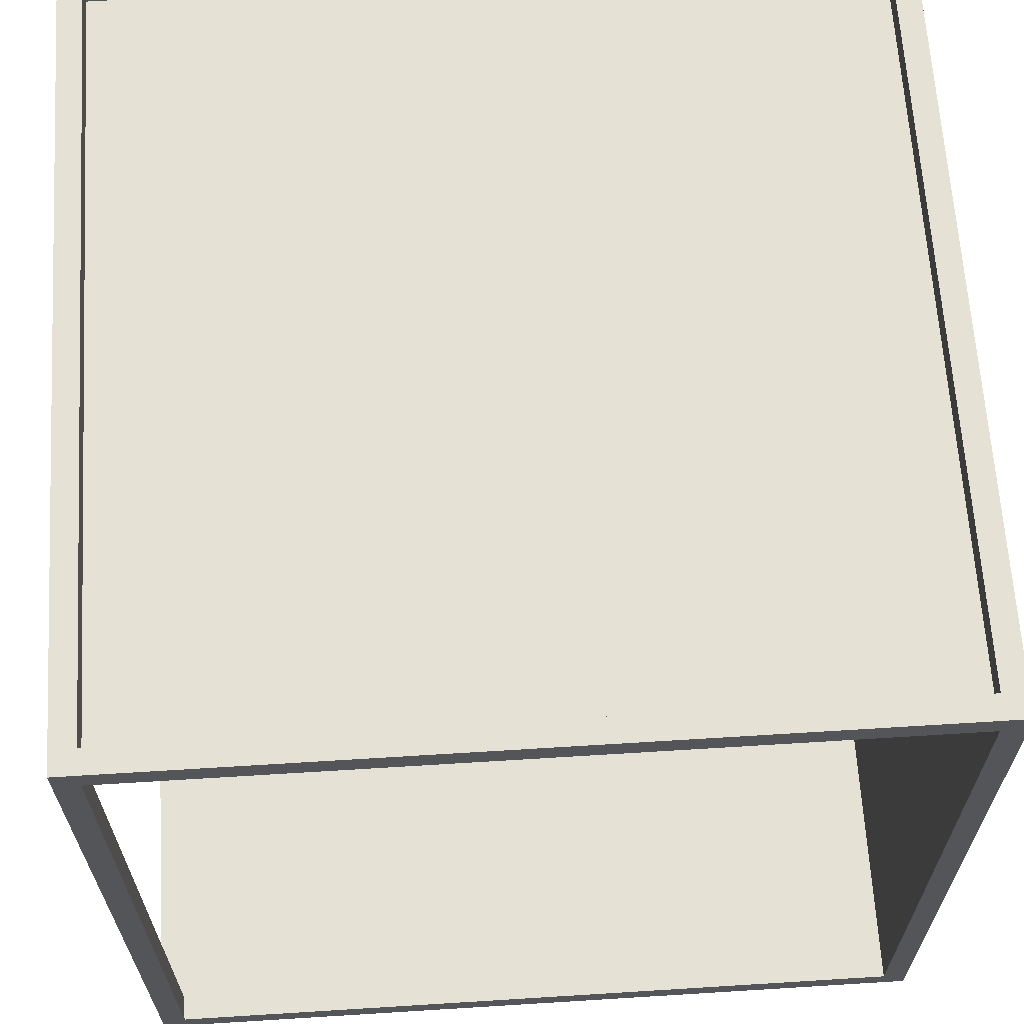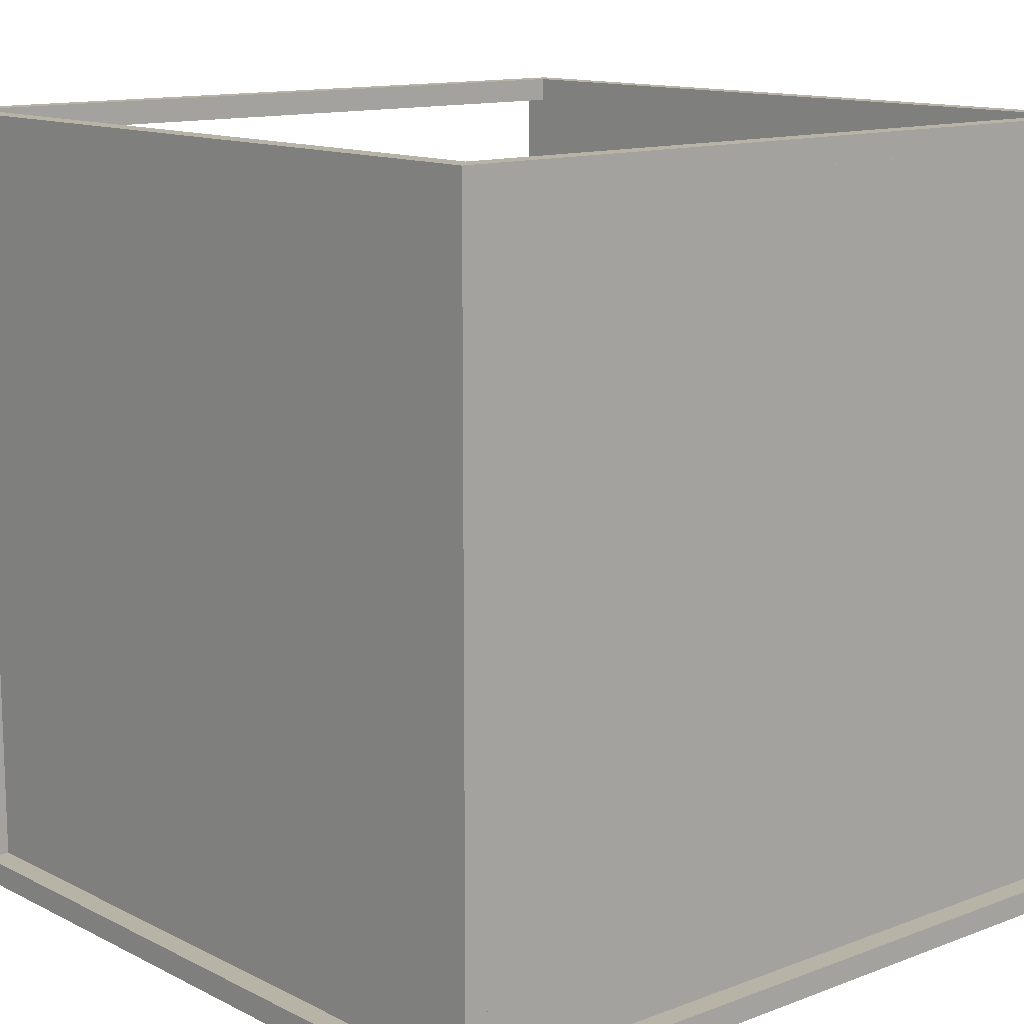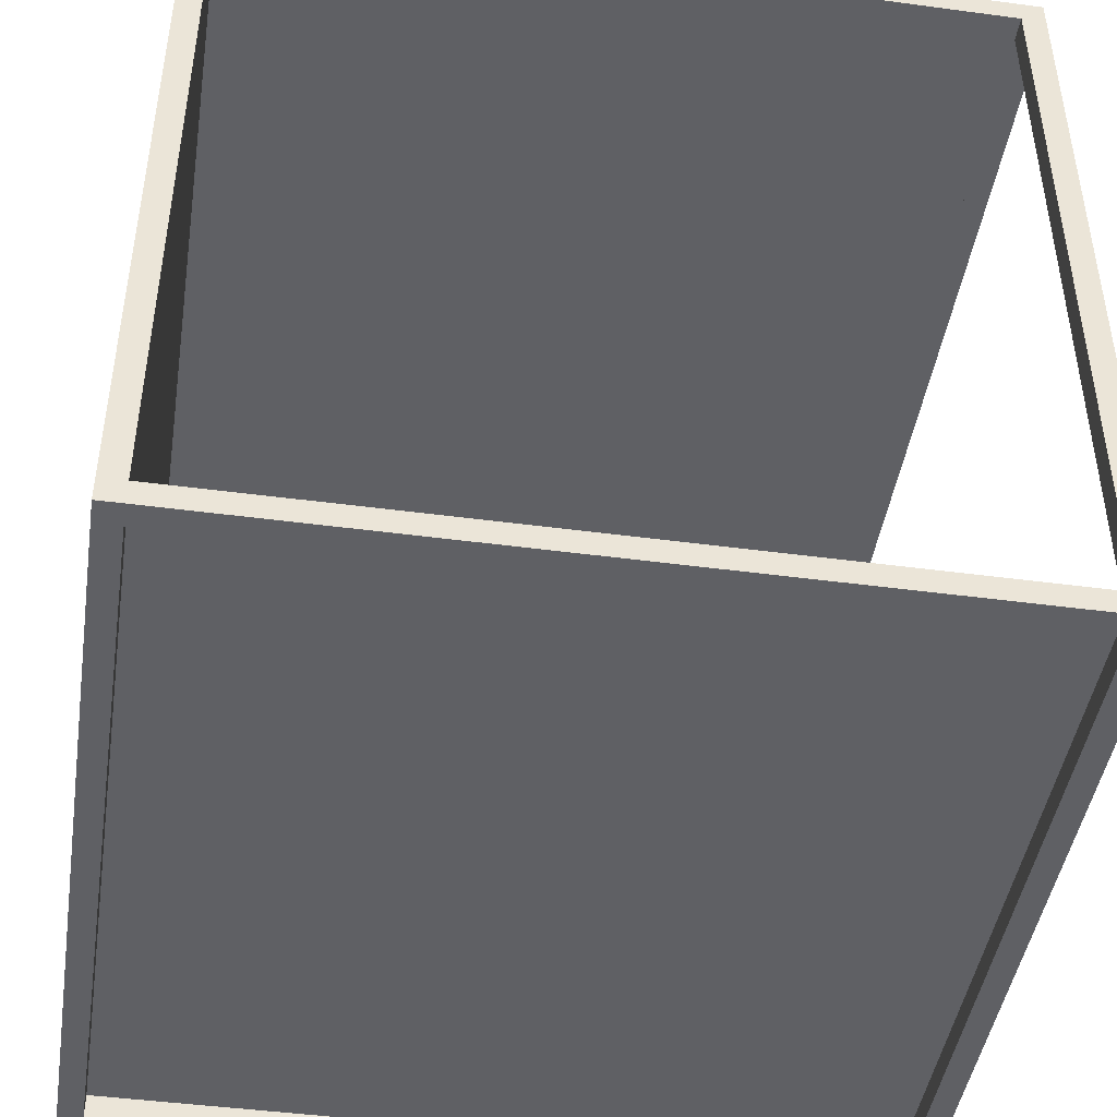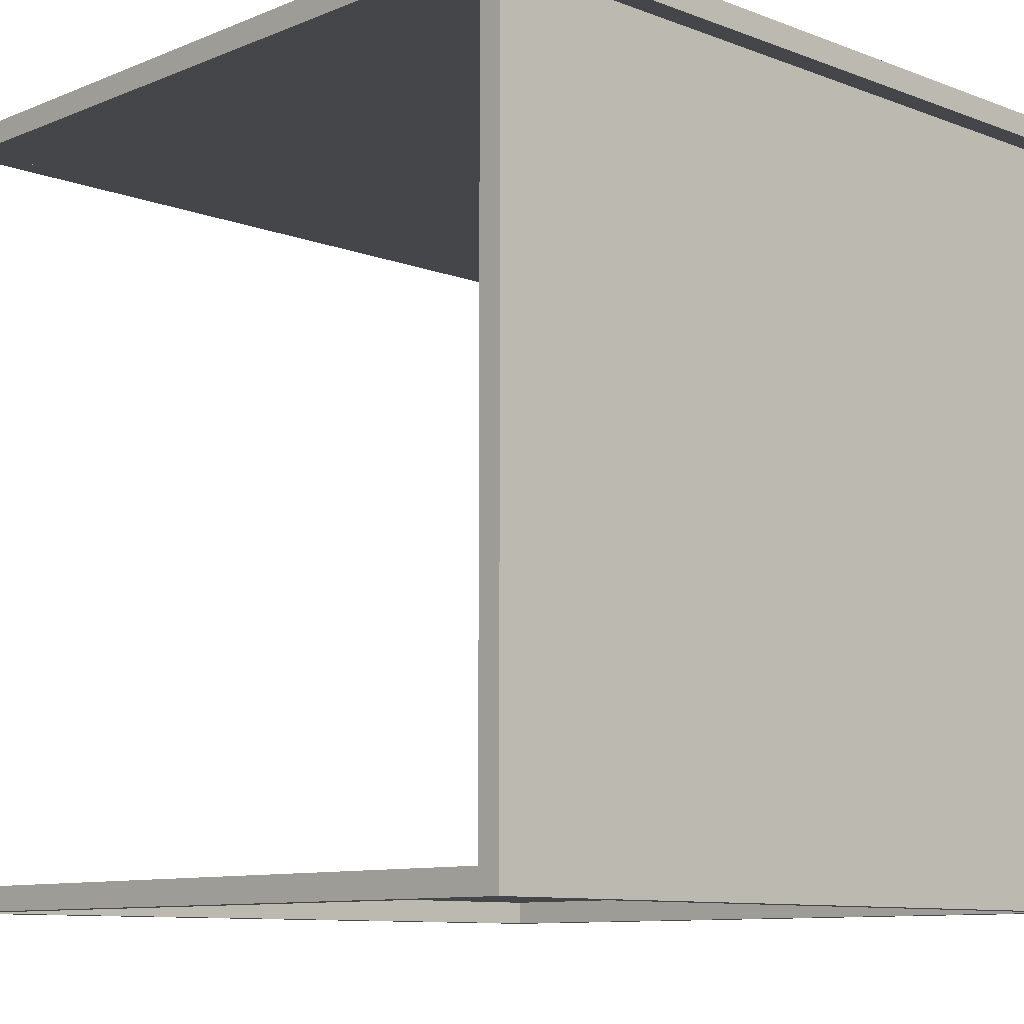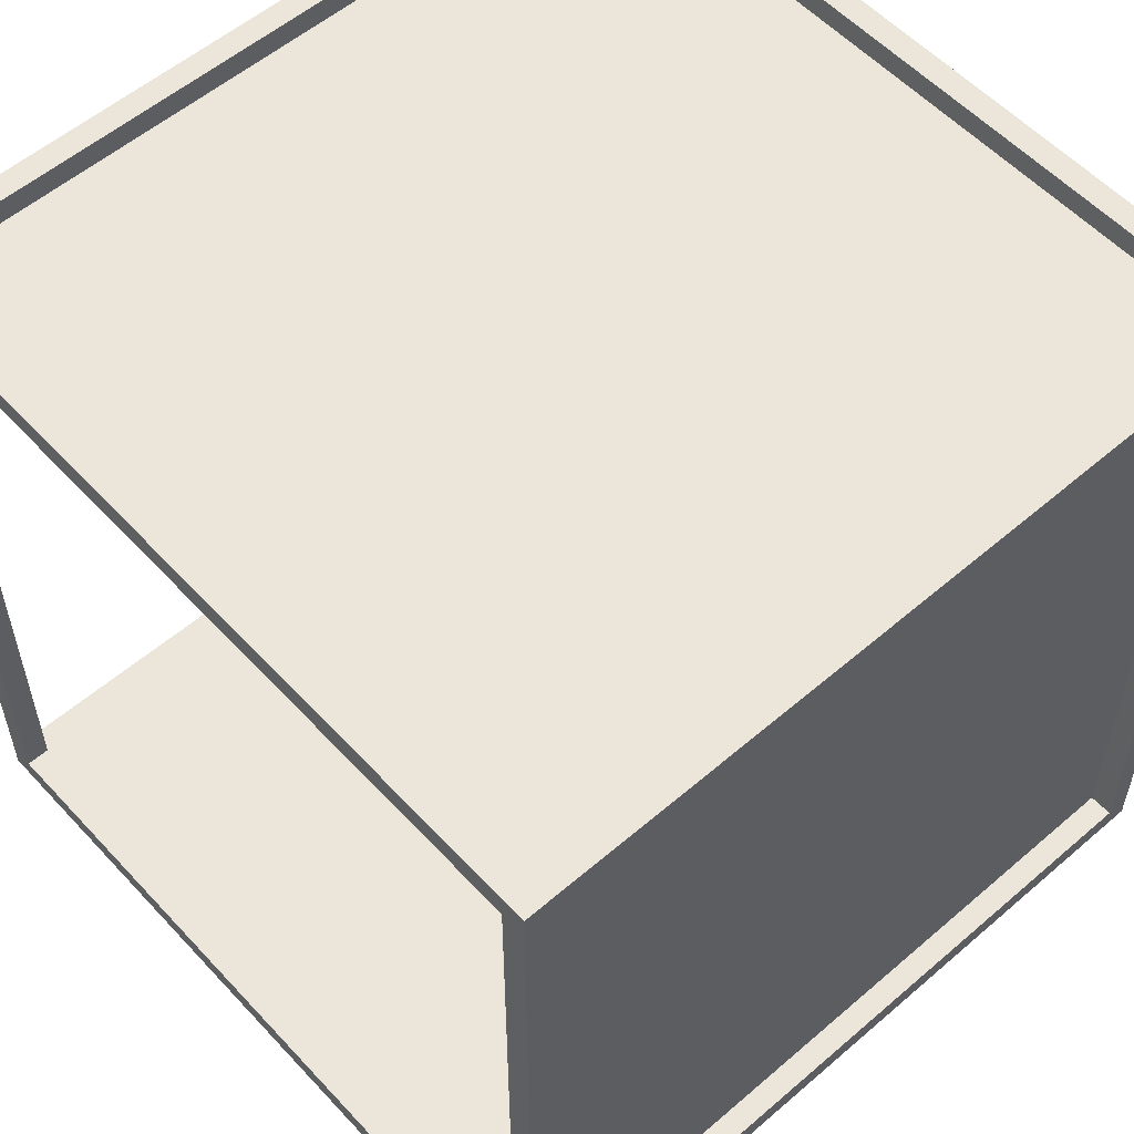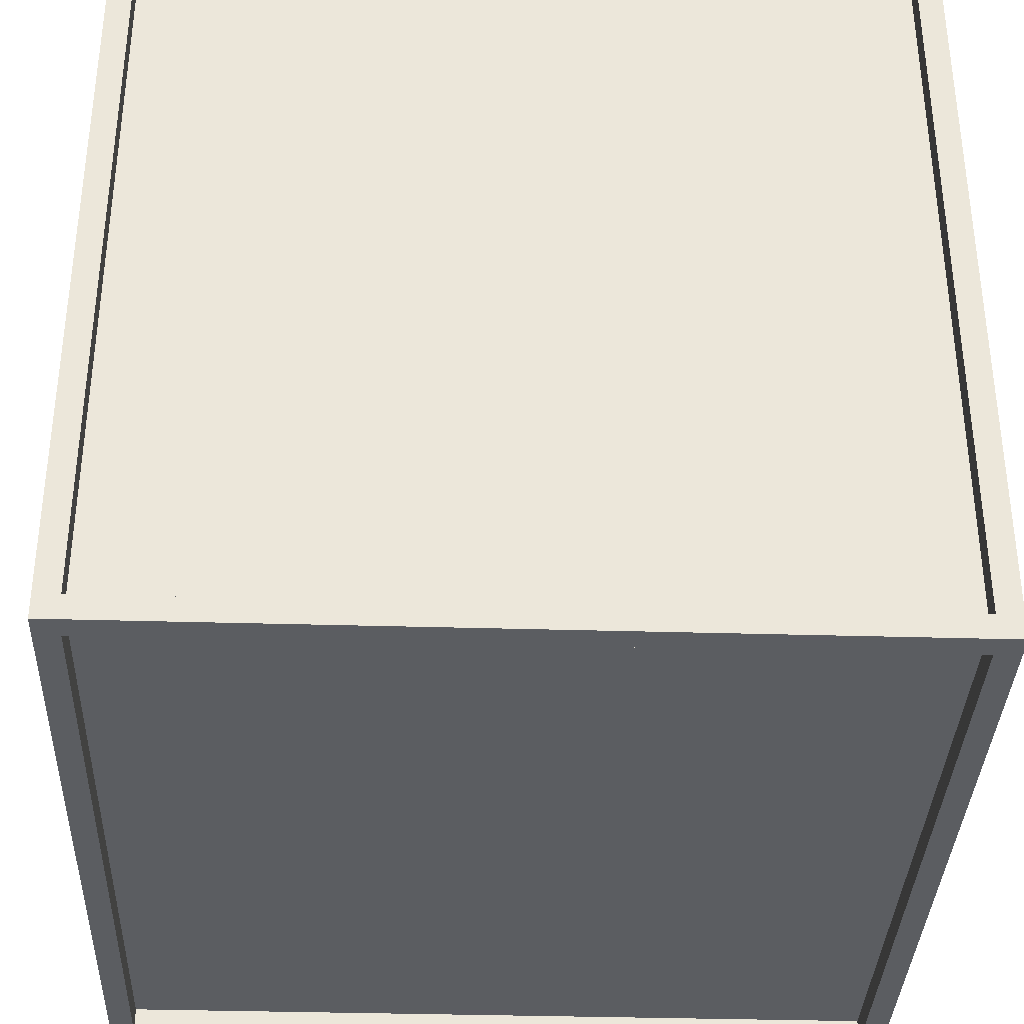
<metadata>
{"format":"obj","ext":"obj","renderer":"f3d","projection":"perspective","resolution":1024,"background":"white","views":[{"elev":64.8,"azim":-3.6,"up":"+Y"},{"elev":12.7,"azim":48.9,"up":"+Z"},{"elev":-45.2,"azim":-98.8,"up":"+Y"},{"elev":-9.9,"azim":46.0,"up":"+Y"},{"elev":56.0,"azim":48.0,"up":"+Y"},{"elev":-35.5,"azim":87.8,"up":"+Y"}]}
</metadata>
<code>
o y0-2c_Plane.017
v -0.5 0.5 0.5
v 0.5 0.5 0.5
v -0.5 0.5 -0.5
v 0.5 0.5 -0.5
v -0.5 -0.5 0.5
v 0.5 -0.5 0.5
v -0.5 -0.5 -0.5
v 0.5 -0.5 -0.5
v -0.47 0.5 0.47
v 0.47 0.5 0.47
v 0.47 0.5 -0.47
v -0.47 0.5 -0.47
v -0.47 -0.5 0.47
v -0.47 -0.5 -0.47
v 0.47 -0.5 -0.47
v 0.47 -0.5 0.47
v -0.5 0.47 0.47
v -0.5 0.47 -0.47
v -0.5 -0.47 -0.47
v -0.5 -0.47 0.47
v 0.47 0.47 0.5
v -0.47 0.47 0.5
v -0.47 -0.47 0.5
v 0.47 -0.47 0.5
v 0.5 0.47 -0.47
v 0.5 0.47 0.47
v 0.5 -0.47 0.47
v 0.5 -0.47 -0.47
v -0.47 0.47 -0.5
v 0.47 0.47 -0.5
v 0.47 -0.47 -0.5
v -0.47 -0.47 -0.5
v 0.47 -0.47 -0.47
v -0.47 0.47 -0.47
v -0.47 -0.47 0.47
v 0.47 -0.47 0.47
v -0.47 0.47 0.47
v 0.47 0.47 0.47
v -0.47 -0.47 -0.47
v 0.47 0.47 -0.47
f 12 9 37 34
f 14 15 33 39
f 19 20 35 39
f 22 23 35 37
f 26 27 36 38
f 31 32 39 33
f 1 2 10 9
f 2 4 11 10
f 4 3 12 11
f 3 1 9 12
f 5 7 14 13
f 7 8 15 14
f 8 6 16 15
f 6 5 13 16
f 1 3 18 17
f 3 7 19 18
f 7 5 20 19
f 5 1 17 20
f 2 1 22 21
f 1 5 23 22
f 5 6 24 23
f 6 2 21 24
f 4 2 26 25
f 2 6 27 26
f 6 8 28 27
f 8 4 25 28
f 3 4 30 29
f 4 8 31 30
f 8 7 32 31
f 7 3 29 32
f 37 34 40 38
f 10 11 40 38
f 9 10 38 37
f 11 12 34 40
f 35 36 33 39
f 13 14 39 35
f 15 16 36 33
f 16 13 35 36
f 20 17 37 35
f 18 19 39 34
f 17 18 34 37
f 40 33 36 38
f 25 26 38 40
f 27 28 33 36
f 28 25 40 33
f 21 22 37 38
f 23 24 36 35
f 24 21 38 36
f 34 39 33 40
f 32 29 34 39
f 30 31 33 40
f 29 30 40 34

</code>
